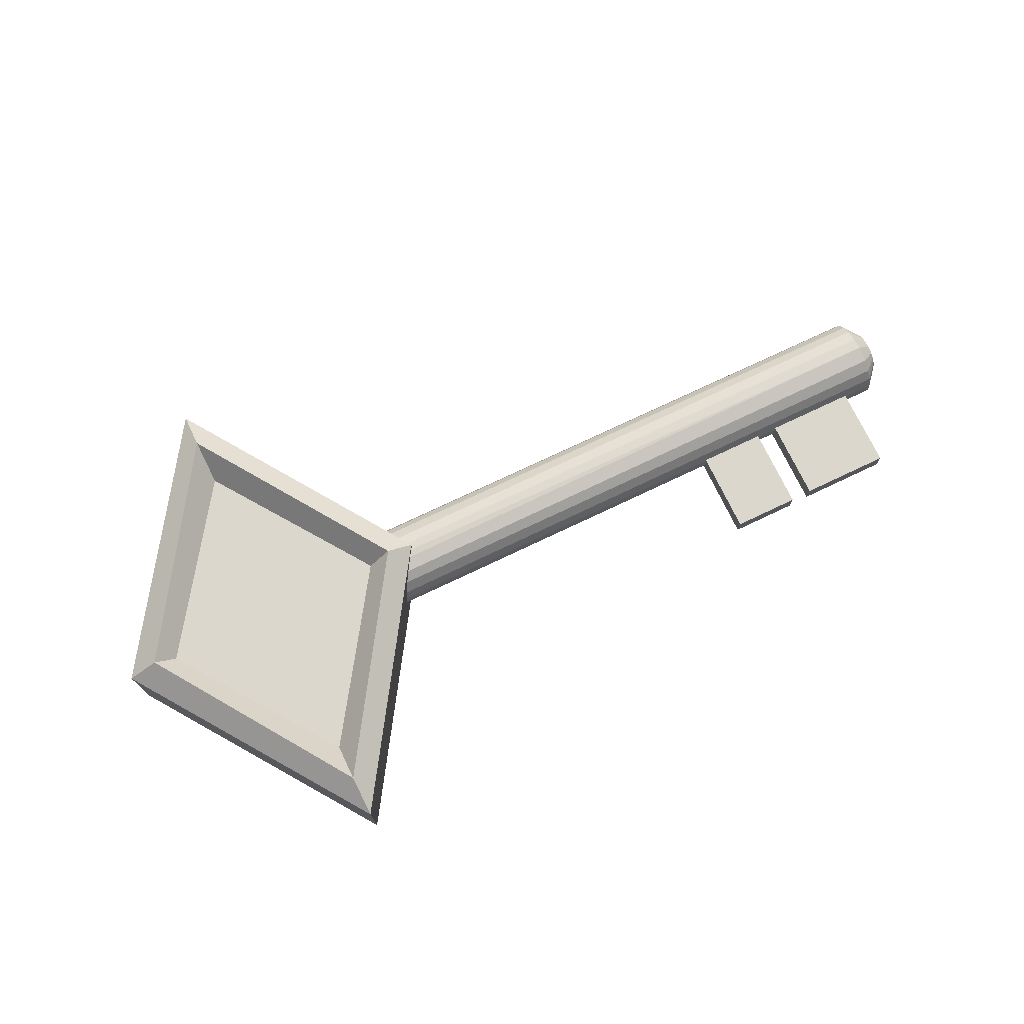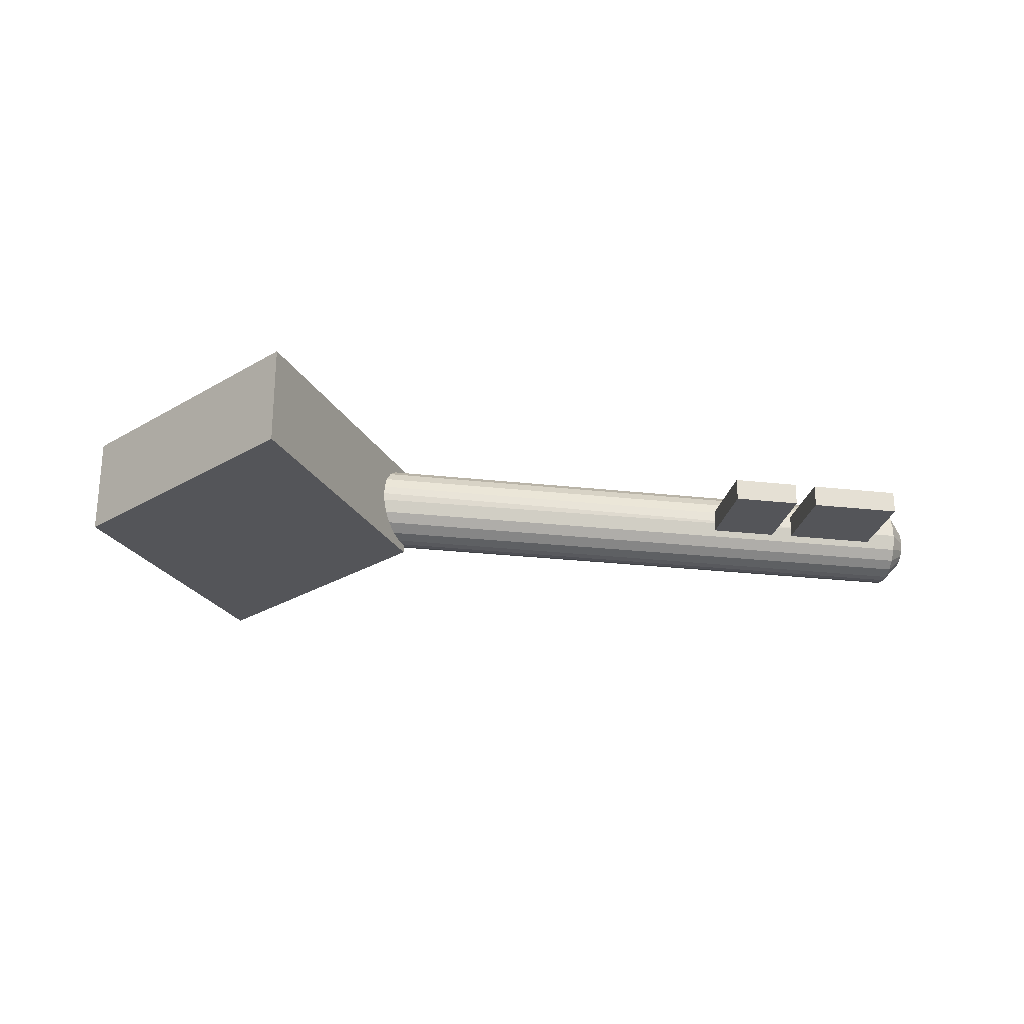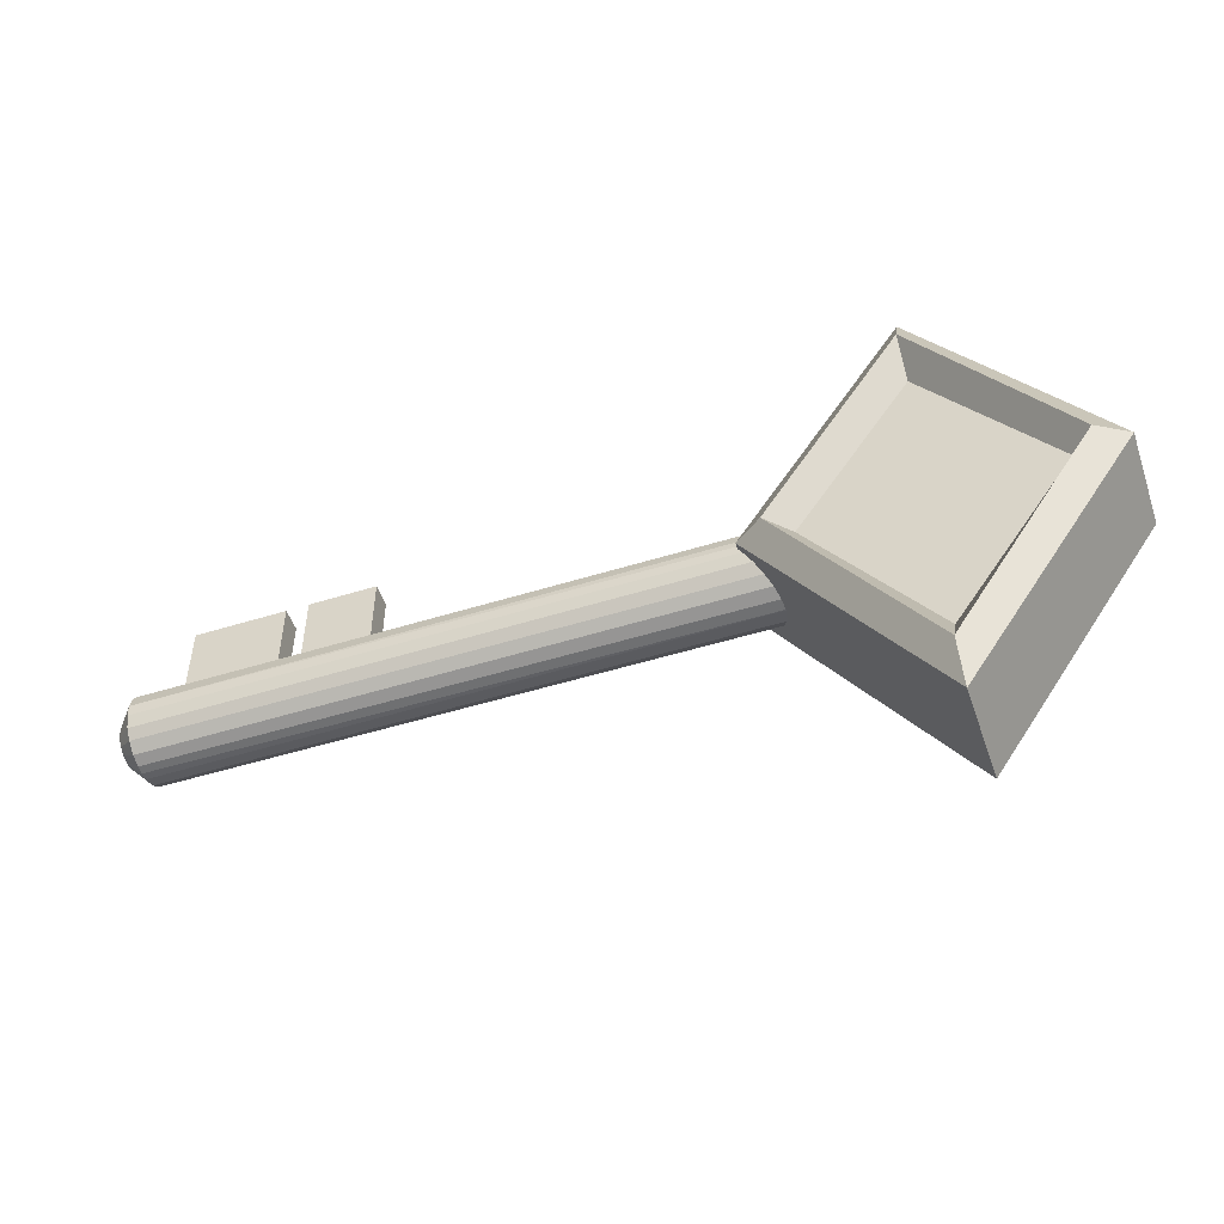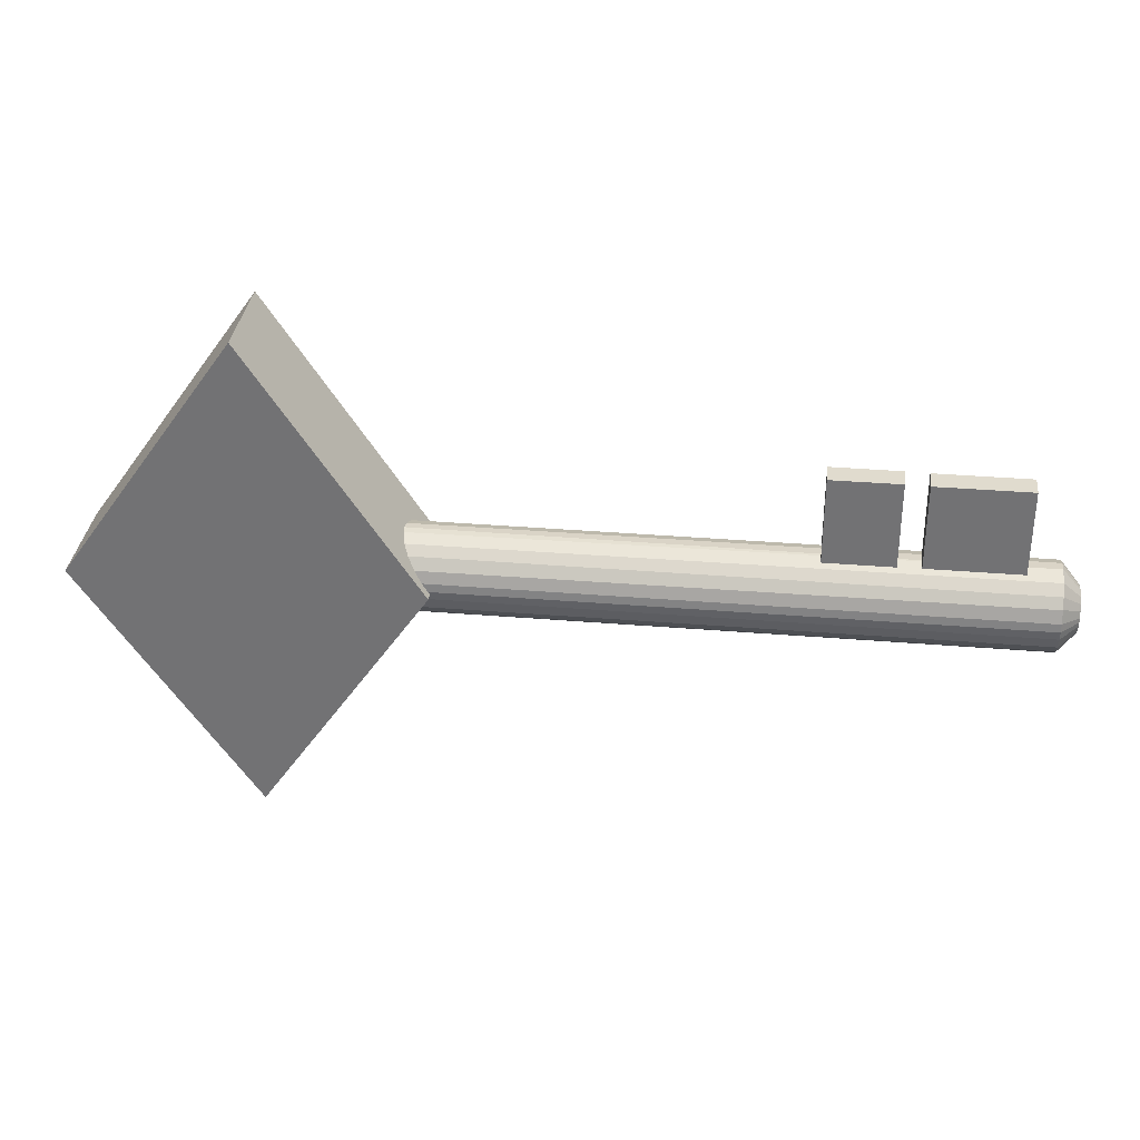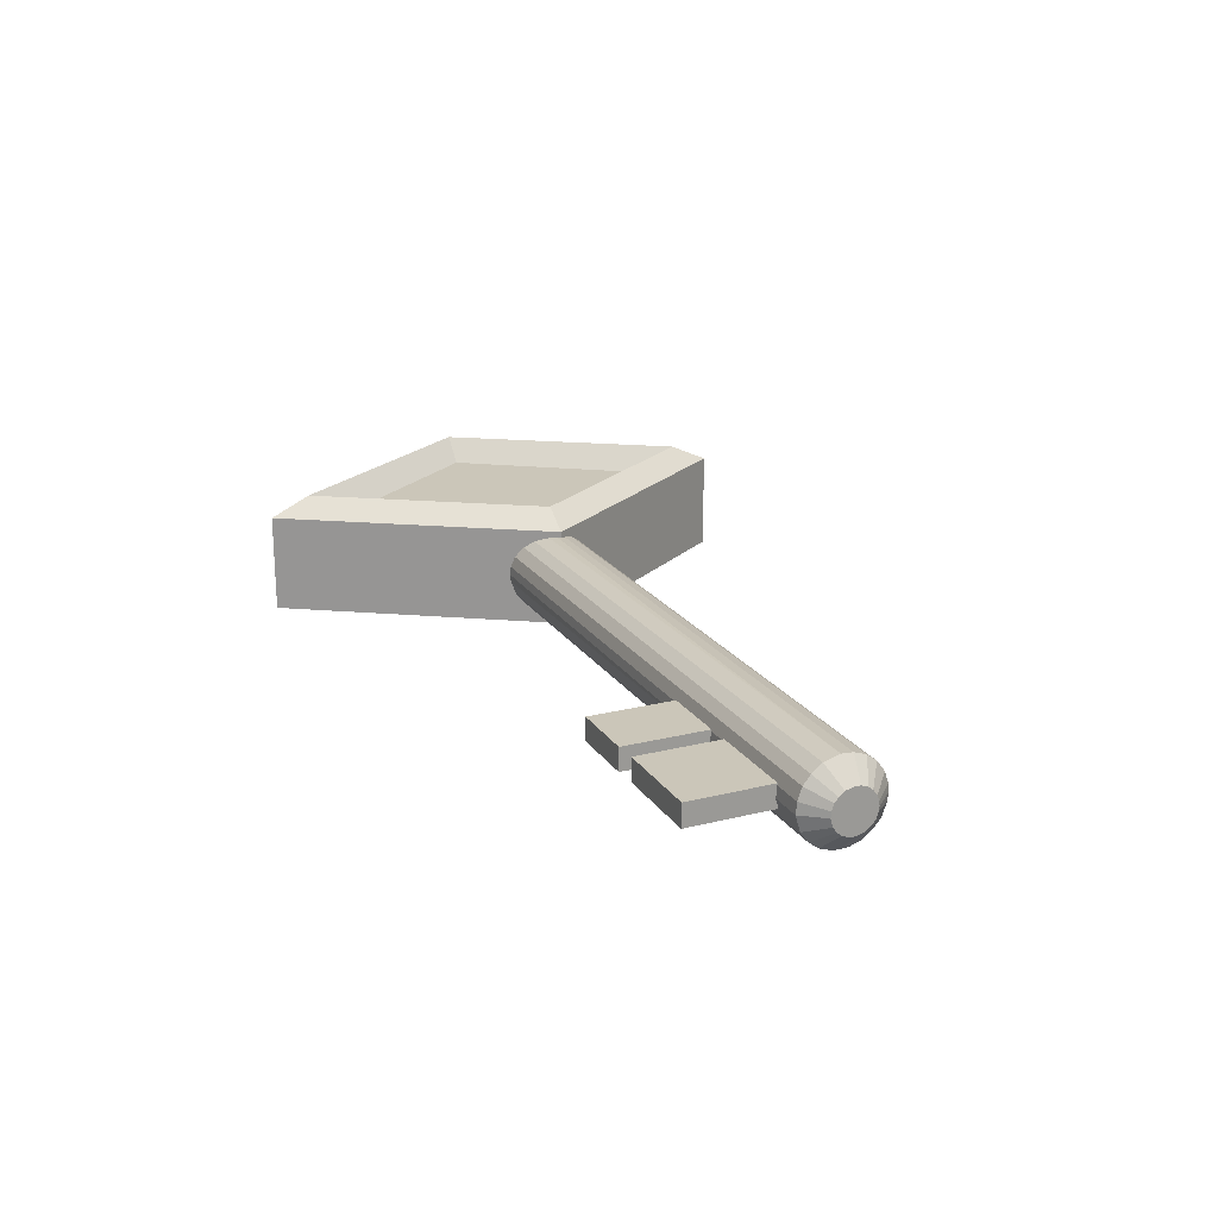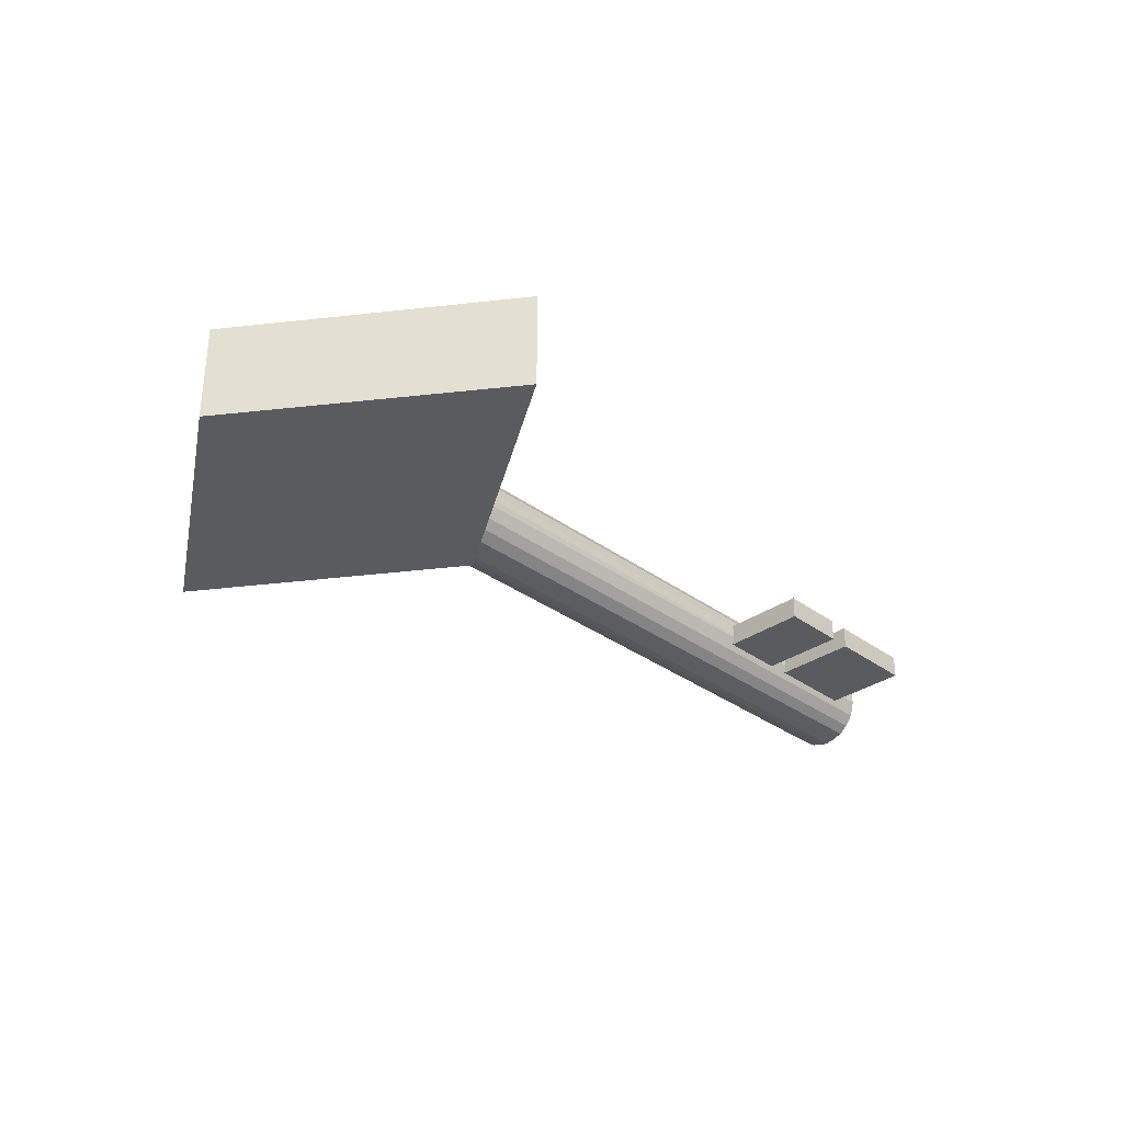
<metadata>
{"format":"obj","ext":"obj","renderer":"f3d","projection":"perspective","resolution":1024,"background":"white","views":[{"elev":73.4,"azim":-25.5,"up":"+Y"},{"elev":-24.8,"azim":-10.6,"up":"+Y"},{"elev":-50.6,"azim":-161.2,"up":"+Z"},{"elev":33.5,"azim":6.5,"up":"+Z"},{"elev":20.8,"azim":65.6,"up":"+Y"},{"elev":-32.3,"azim":-45.7,"up":"+Y"}]}
</metadata>
<code>
o Cylinder.002
v -0.8383 -0.03196 -0.2399
v 2.864 -0.01273 -0.2396
v 2.864 -0.0591 -0.2351
v -0.8383 -0.1215 -0.2144
v 2.864 -0.1289 -0.2105
v -0.8383 -0.1808 -0.17
v 2.864 -0.1808 -0.17
v -0.8383 -0.2213 -0.1181
v 2.864 -0.2252 -0.1108
v -0.8383 -0.2459 -0.04831
v 2.864 -0.2459 -0.04831
v -0.8383 -0.2504 -0.001934
v 2.864 -0.2504 -0.001934
v -0.8383 -0.2459 0.04444
v 2.864 -0.2459 0.04444
v -0.8383 -0.2252 0.1069
v 2.864 -0.2213 0.1143
v -0.8383 -0.1808 0.1661
v 2.864 -0.1808 0.1661
v -0.8383 -0.1289 0.2066
v 2.864 -0.1215 0.2105
v -0.8383 -0.0591 0.2312
v -0.8383 -0.01273 0.2358
v 2.864 -0.03196 0.236
v -0.8383 0.03364 0.2312
v 2.864 0.03364 0.2312
v -0.8383 0.09609 0.2105
v 2.864 0.1035 0.2066
v -0.8383 0.1553 0.1661
v 2.864 0.1553 0.1661
v -0.8383 0.1958 0.1143
v 2.864 0.1997 0.1069
v -0.8383 0.2204 0.04444
v -0.8383 0.225 -0.001934
v 2.864 0.2252 0.01729
v -0.8383 0.2204 -0.04831
v 2.864 0.2204 -0.04831
v -0.8383 0.1997 -0.1108
v 2.864 0.1958 -0.1181
v -0.8383 0.1553 -0.17
v 2.864 0.1553 -0.17
v -0.8383 0.1035 -0.2105
v 2.864 0.09609 -0.2144
v -0.8383 0.03364 -0.2351
v 2.864 0.03364 -0.2351
v 1.646 -0.08638 0.712
v 1.646 0.04224 0.712
v 1.646 -0.08638 0.01588
v 1.646 0.04224 0.01588
v 2.03 -0.08638 0.712
v 2.03 0.04224 0.712
v 2.03 -0.08638 0.01588
v 2.03 0.04224 0.01588
v 2.157 -0.08429 0.7075
v 2.157 0.04433 0.7075
v 2.157 -0.08429 0.01138
v 2.157 0.04433 0.01138
v 2.681 -0.08429 0.7075
v 2.681 0.04433 0.7075
v 2.681 -0.08429 0.01138
v 2.681 0.04433 0.01138
v 2.964 -0.04145 -0.1296
v 2.964 -0.01718 -0.132
v 2.964 -0.078 -0.1167
v 2.964 -0.1051 -0.09553
v 2.964 -0.1392 -0.03184
v 2.964 -0.1284 -0.06452
v 2.964 -0.1416 -0.007568
v 2.964 -0.1392 0.0167
v 2.964 -0.1263 0.05325
v 2.964 -0.1051 0.08039
v 2.964 0.007084 0.1144
v 2.964 -0.02725 0.117
v 2.964 0.04363 0.1016
v 2.964 0.07078 0.08039
v 2.964 0.1073 0.002496
v 2.964 0.09401 0.04938
v 2.964 0.1048 -0.03184
v 2.964 0.09195 -0.06839
v 2.964 0.07078 -0.09553
v 2.964 0.007084 -0.1296
v 2.964 0.03977 -0.1188
v 2.964 -0.07414 0.1036
v -1.279 0.2288 0.9554
v -0.6328 0.2288 -0.01188
v -1.303 0.2288 -0.9554
v -1.97 0.2288 0.01188
v -1.306 0.367 -1.187
v -0.5009 0.367 -0.01475
v -2.088 0.367 0.01475
v -1.276 0.367 1.187
v -0.3462 0.2606 -0.01758
v -0.3462 -0.2969 -0.01758
v -1.273 0.2606 1.414
v -1.273 -0.2969 1.414
v -1.308 0.2606 -1.414
v -1.308 -0.2969 -1.414
v -2.265 0.2606 0.01758
v -2.265 -0.2969 0.01758
f 24 23 22
f 35 34 33
f 2 3 1
f 6 4 5 7
f 8 6 7 9
f 10 8 9 11
f 12 10 11 13
f 14 12 13 15
f 16 14 15 17
f 18 16 17 19
f 20 18 19 21
f 22 20 21 24
f 25 23 24 26
f 4 1 3 5
f 27 25 26 28
f 29 27 28 30
f 31 29 30 32
f 33 31 32 35
f 36 34 35 37
f 38 36 37 39
f 40 38 39 41
f 42 40 41 43
f 44 42 43 45
f 13 11 66 68
f 1 44 45 2
f 22 23 25 27 29 31 33 34 36 38 40 42 44 1 4 6 8 10 12 14 16 18 20
f 46 47 49 48
f 48 49 53 52
f 52 53 51 50
f 50 51 47 46
f 48 52 50 46
f 53 49 47 51
f 54 55 57 56
f 56 57 61 60
f 60 61 59 58
f 58 59 55 54
f 56 60 58 54
f 61 57 55 59
f 67 65 64 62 63 81 82 80 79 78 76 77 75 74 72 73 83 71 70 69 68 66
f 7 5 64 65
f 2 45 81 63
f 3 2 63 62
f 30 28 74 75
f 41 39 79 80
f 43 41 80 82
f 19 17 70 71
f 26 24 73 72
f 37 35 76 78
f 32 30 75 77
f 15 13 68 69
f 24 21 83 73
f 11 9 67 66
f 21 19 71 83
f 5 3 62 64
f 35 32 77 76
f 45 43 82 81
f 28 26 72 74
f 39 37 78 79
f 9 7 65 67
f 17 15 69 70
f 91 89 85 84
f 89 88 86 85
f 90 91 84 87
f 85 86 87 84
f 96 98 90 88
f 98 94 91 90
f 92 96 88 89
f 88 90 87 86
f 94 92 89 91
f 97 93 95 99
f 95 94 98 99
f 93 92 94 95
f 97 96 92 93
f 99 98 96 97

</code>
